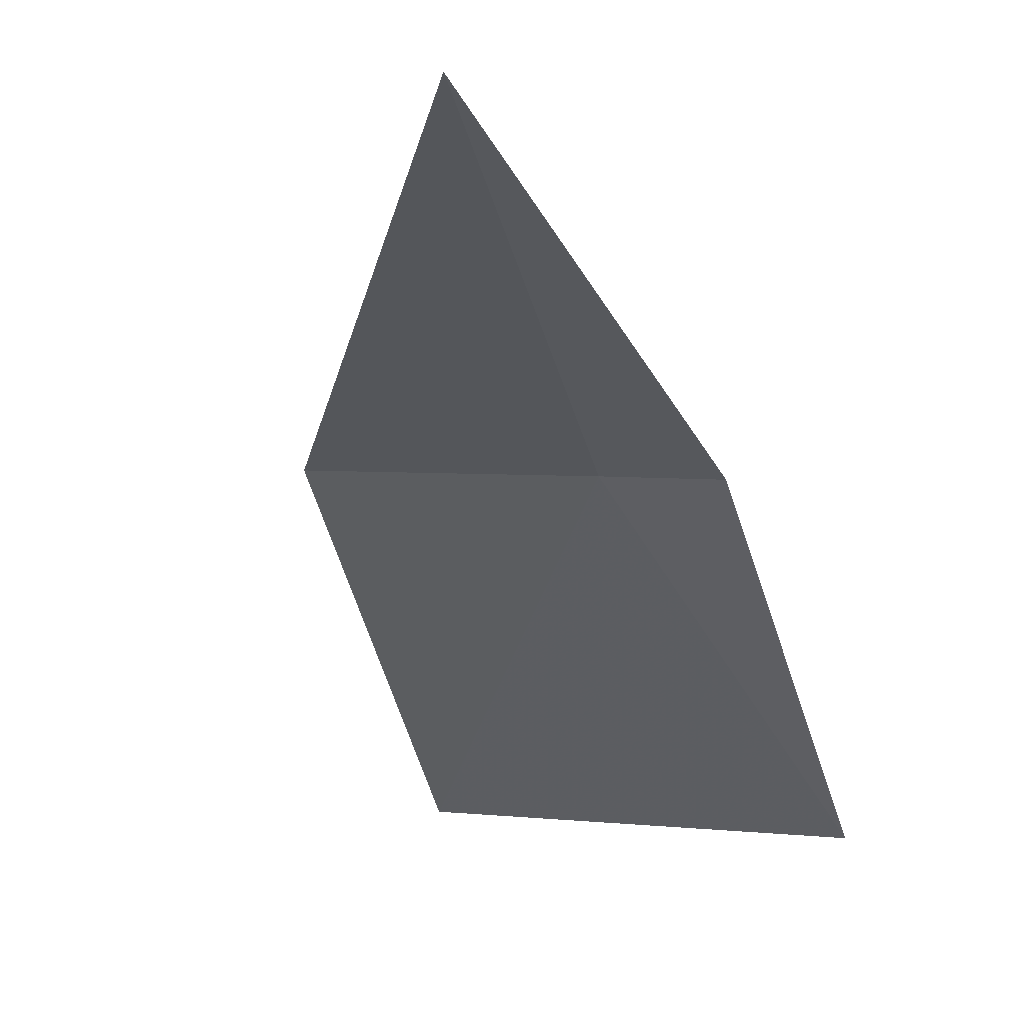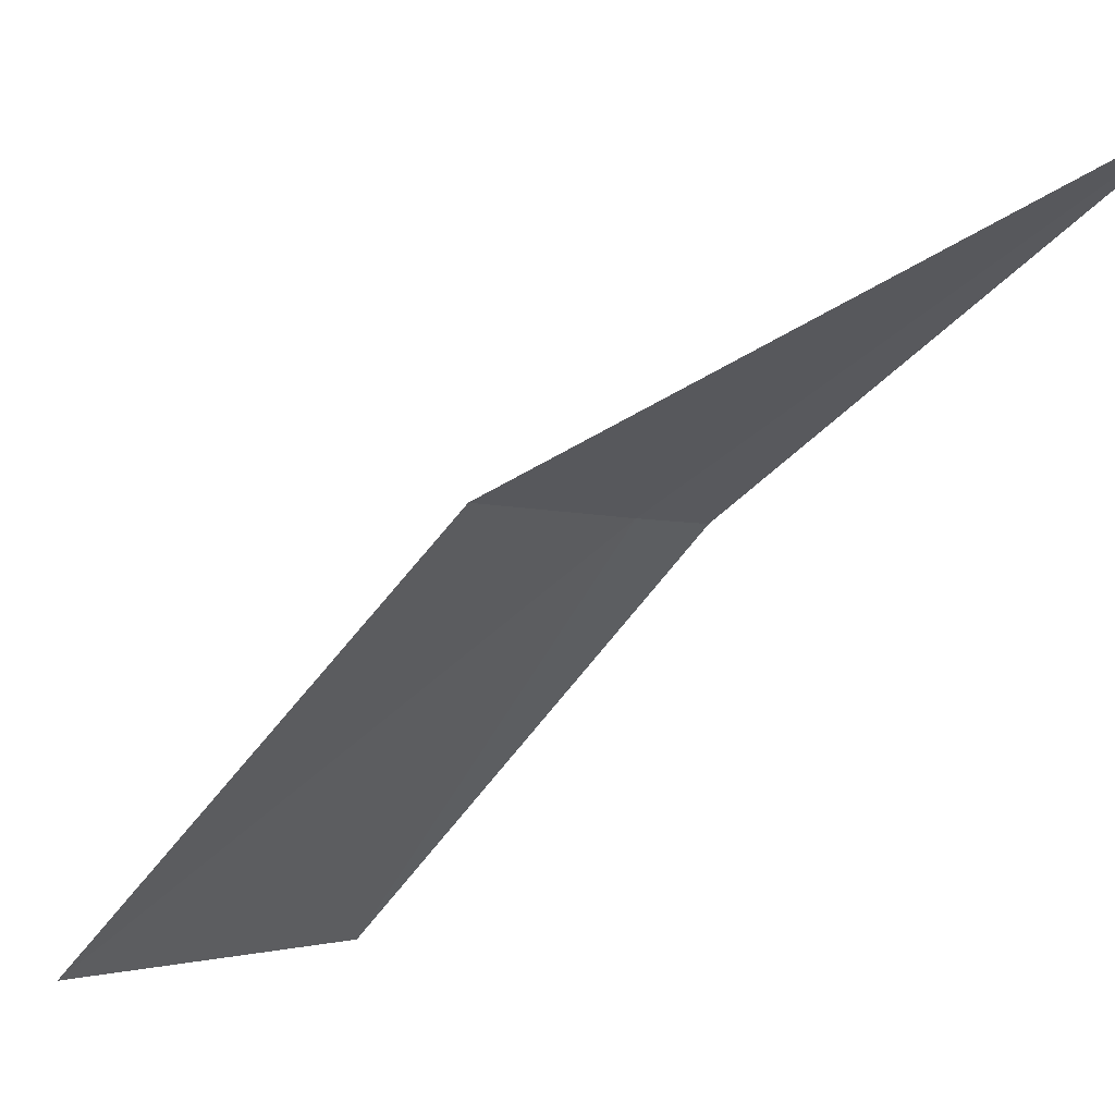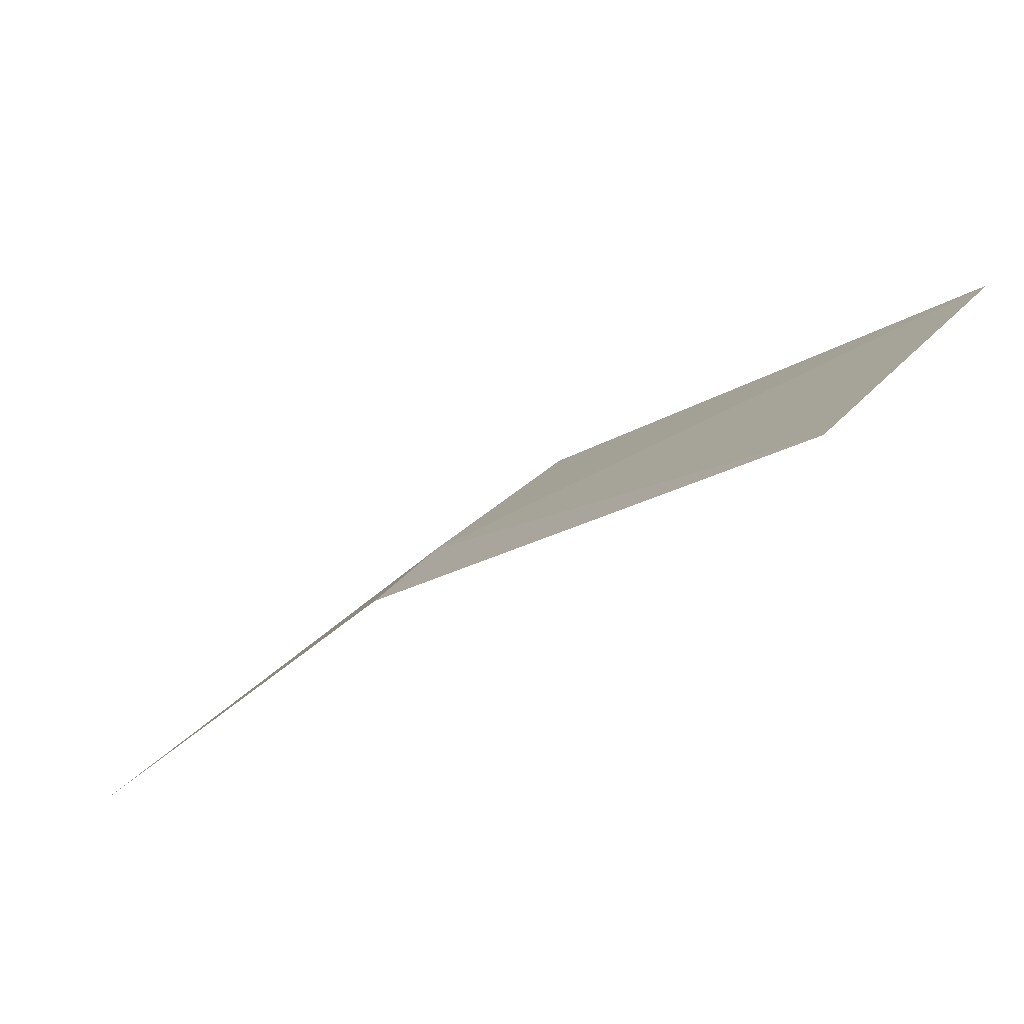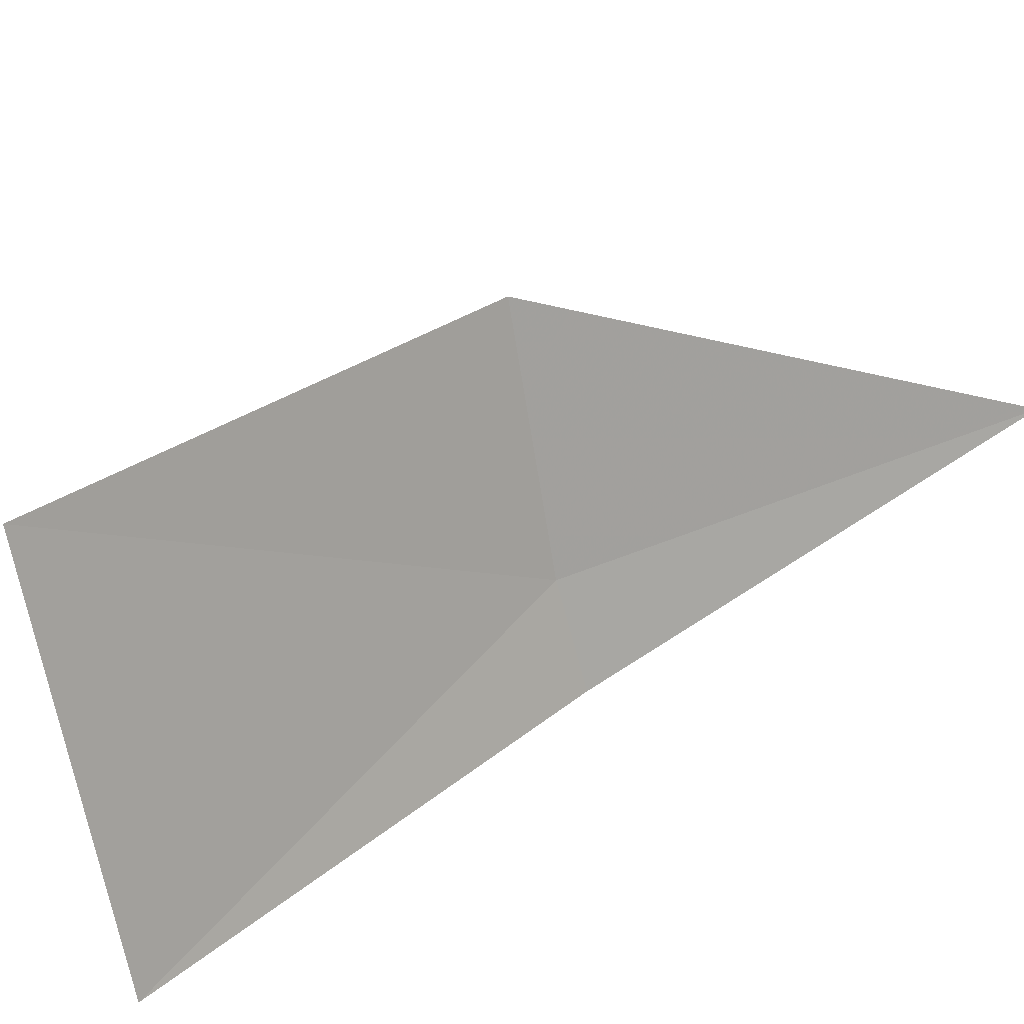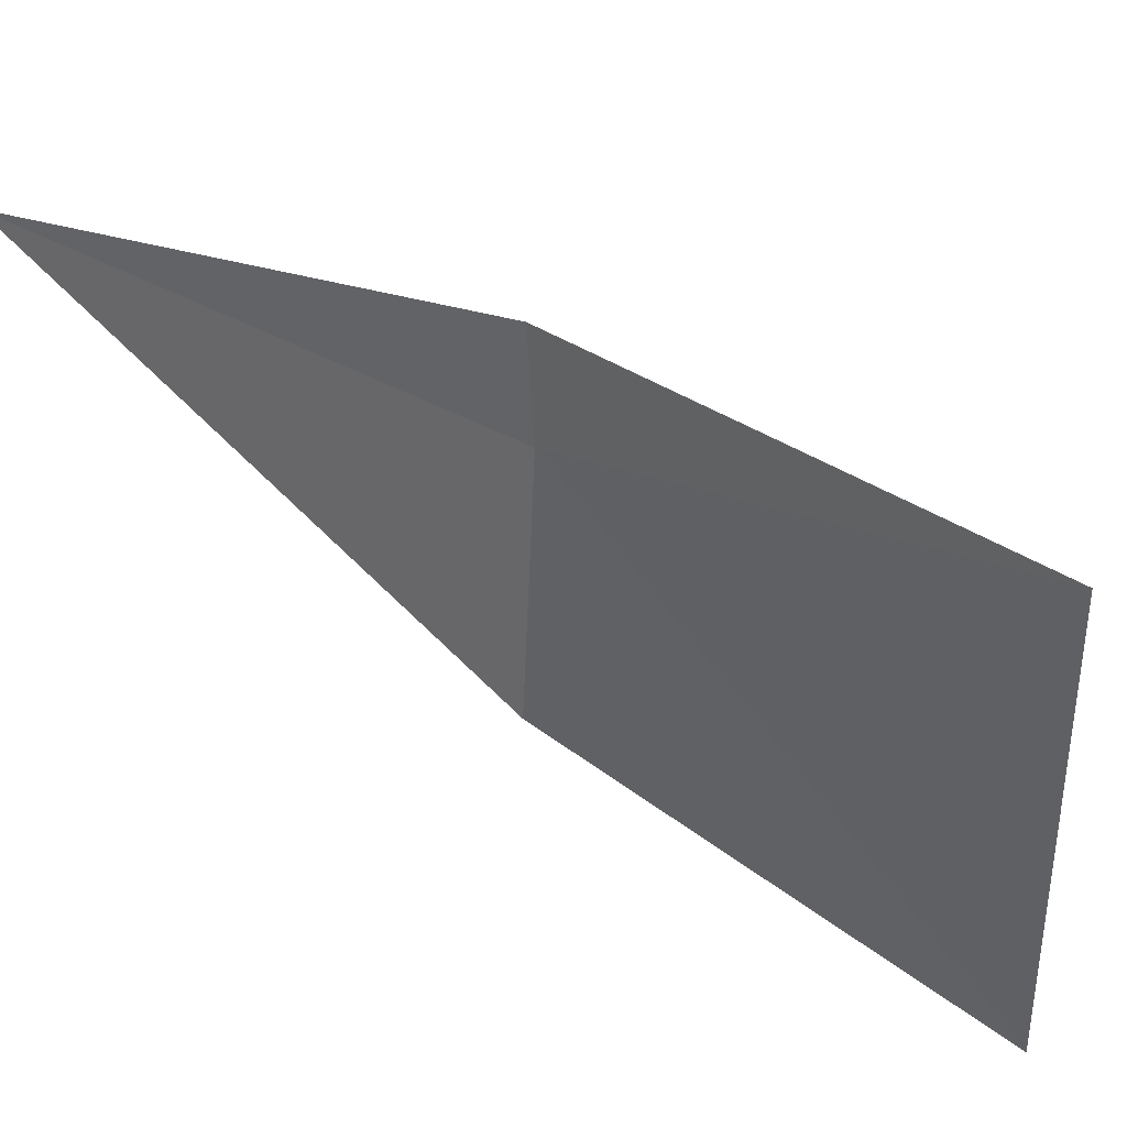
<metadata>
{"format":"obj","ext":"obj","renderer":"f3d","projection":"perspective","resolution":1024,"background":"white","views":[{"elev":4.4,"azim":43.7,"up":"+Z"},{"elev":-2.1,"azim":-35.0,"up":"+Z"},{"elev":52.9,"azim":121.7,"up":"+Y"},{"elev":-67.3,"azim":-54.8,"up":"+Z"},{"elev":-54.9,"azim":113.6,"up":"+Z"}]}
</metadata>
<code>
v -2.543 5.89 34.97
v -2.948 5.692 34.97
v -2.148 5.187 35.48
v -2.364 5.957 34.97
v -2.591 6.546 34.35
v -3.234 6.254 34.35
f 1 3 2
f 1 4 3
f 1 6 5
f 1 2 6
f 1 5 4

</code>
